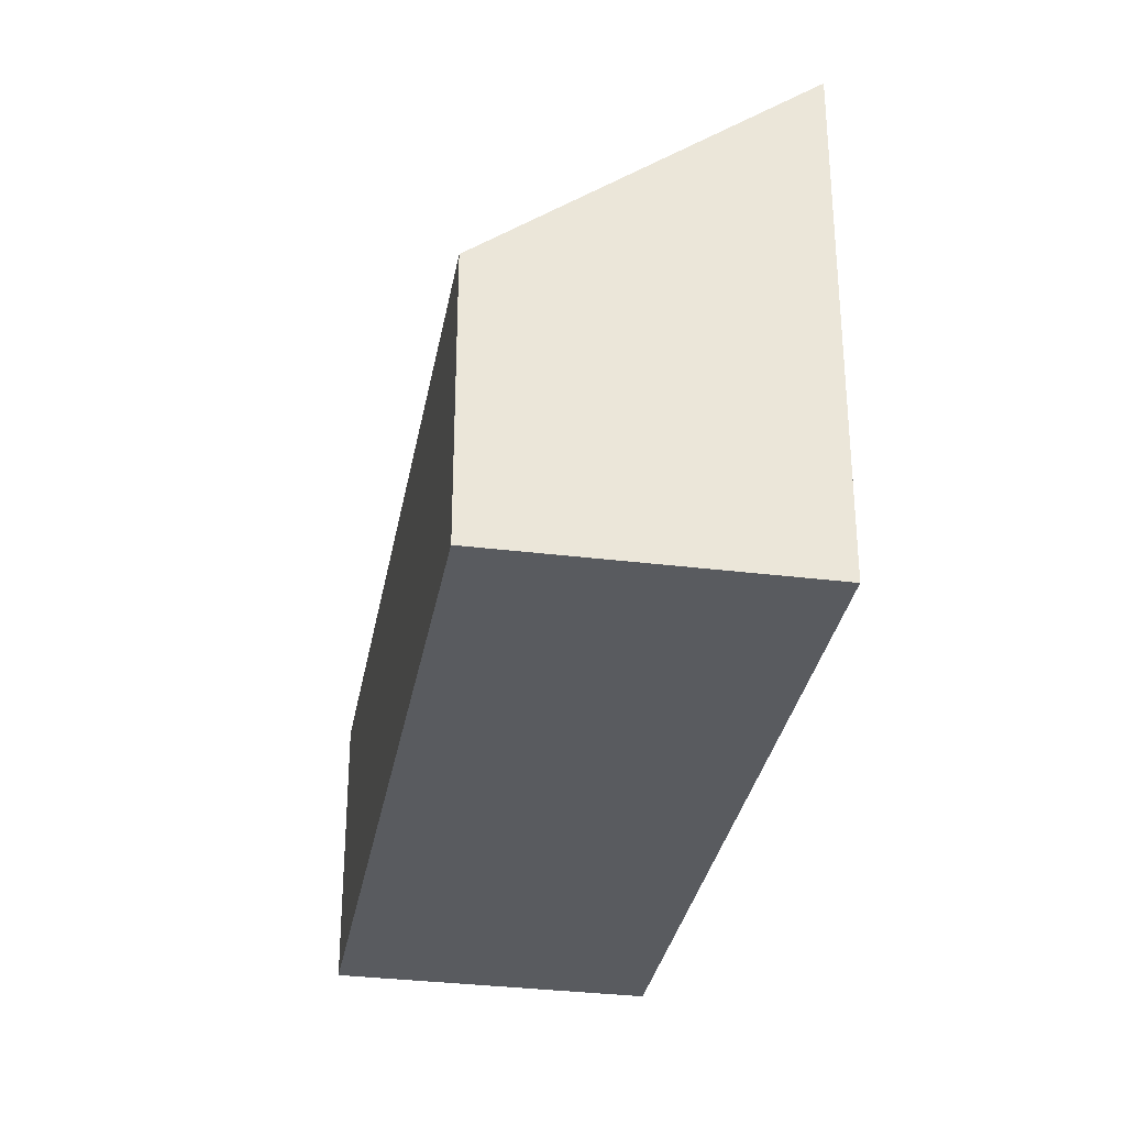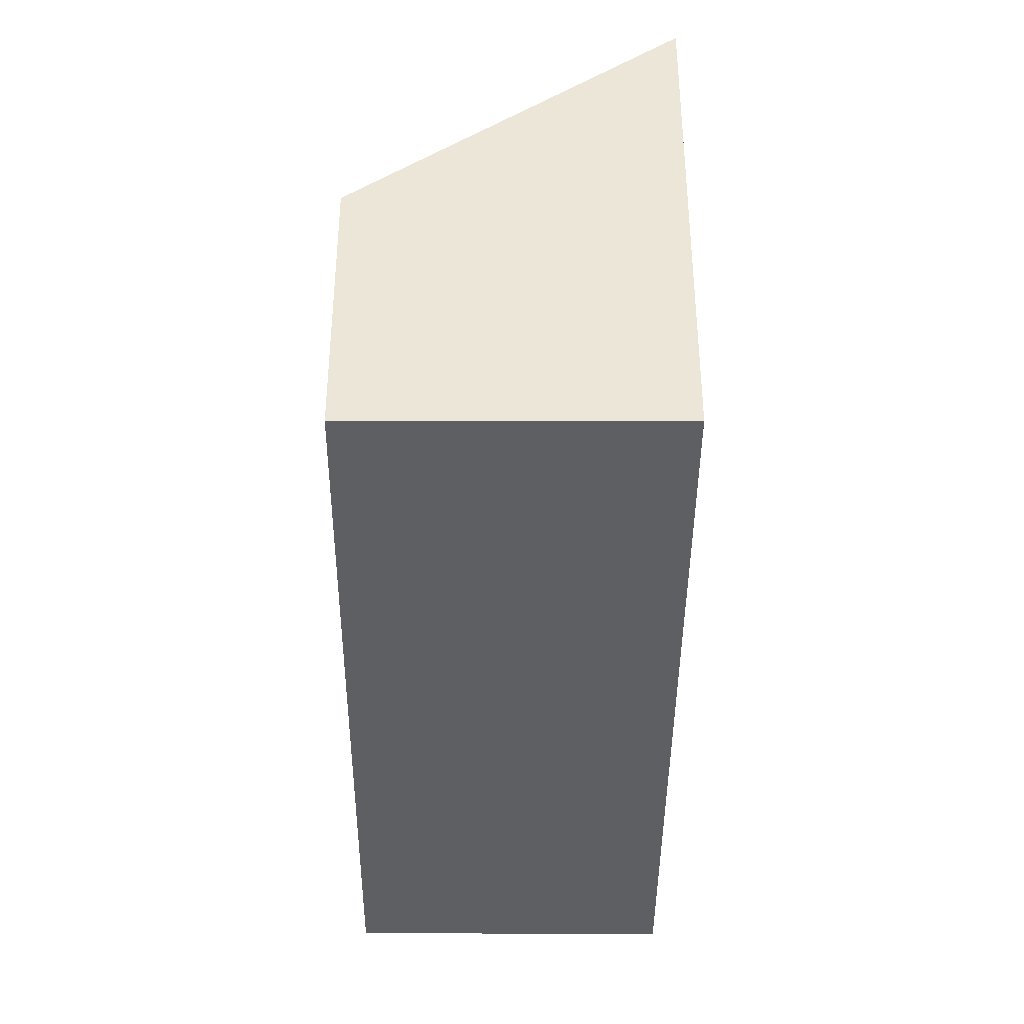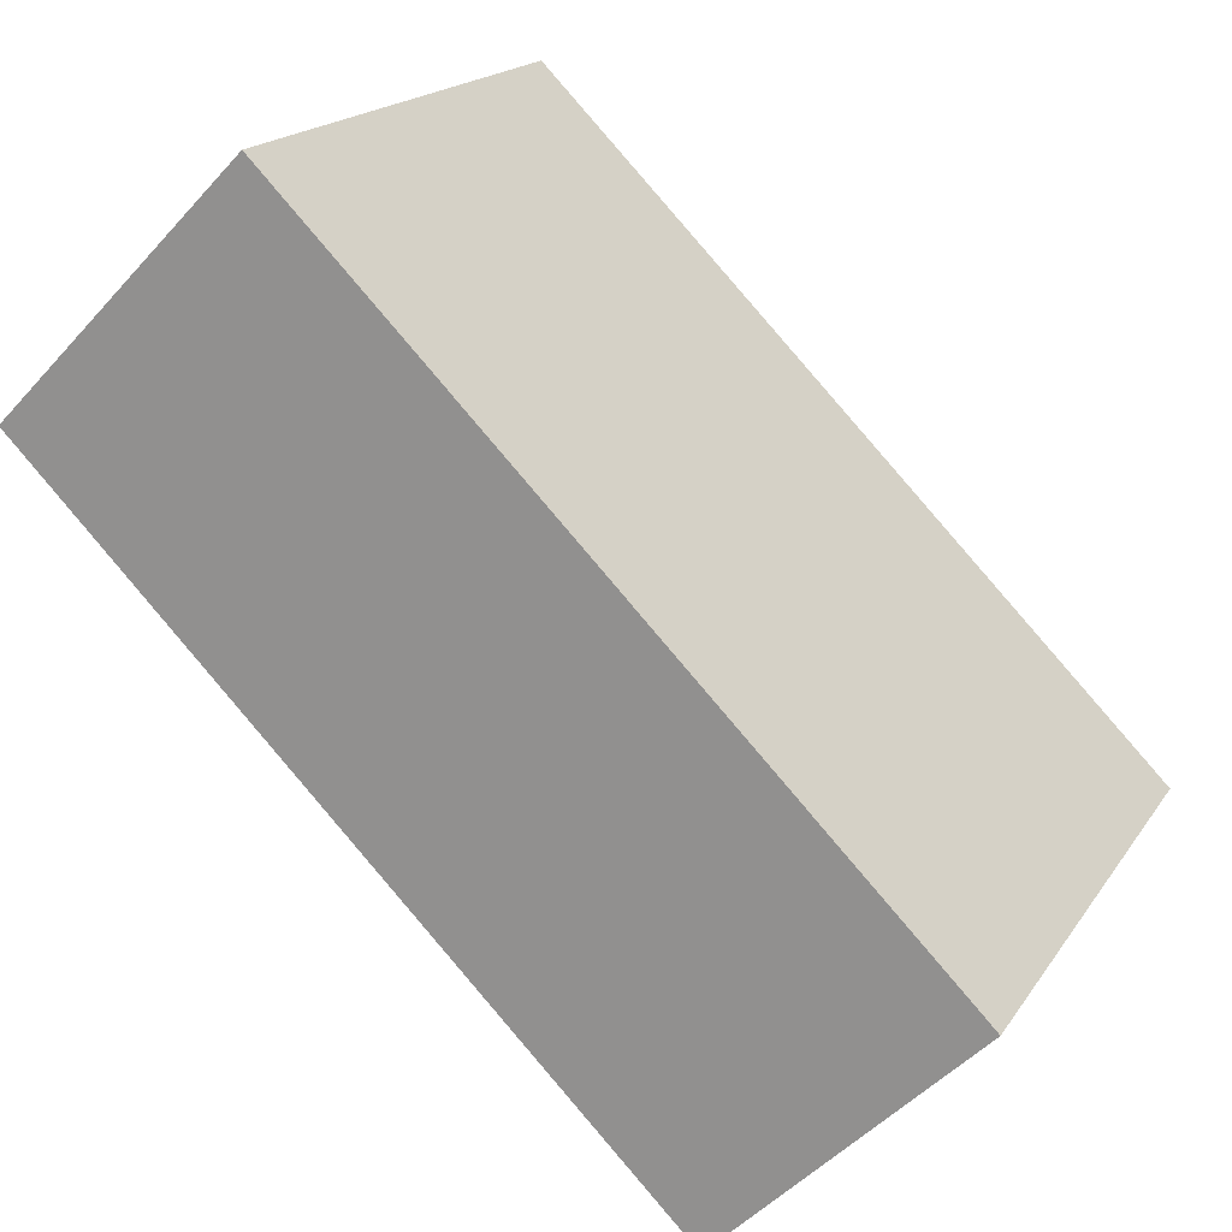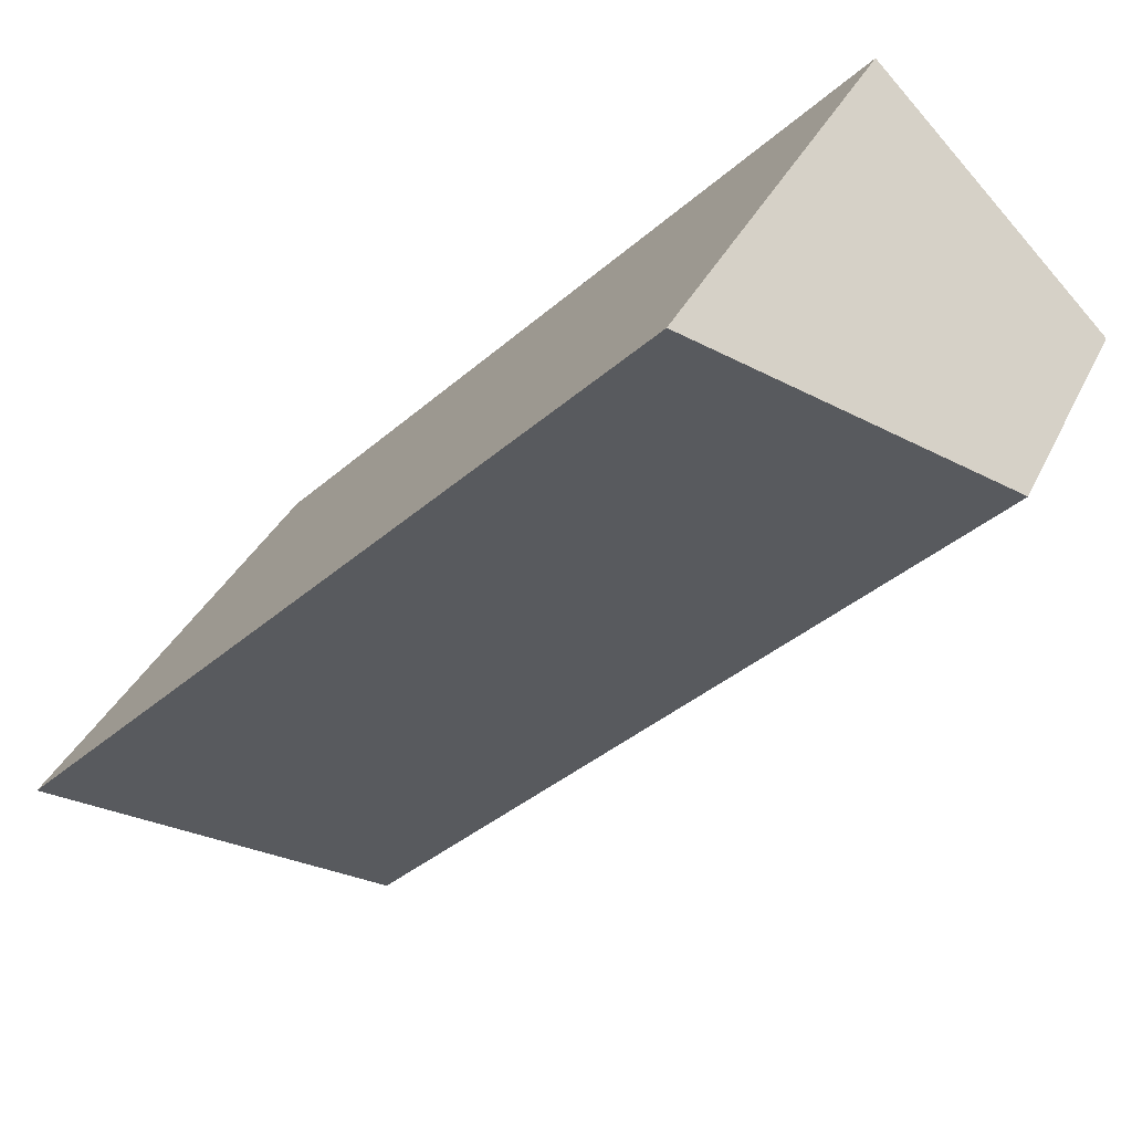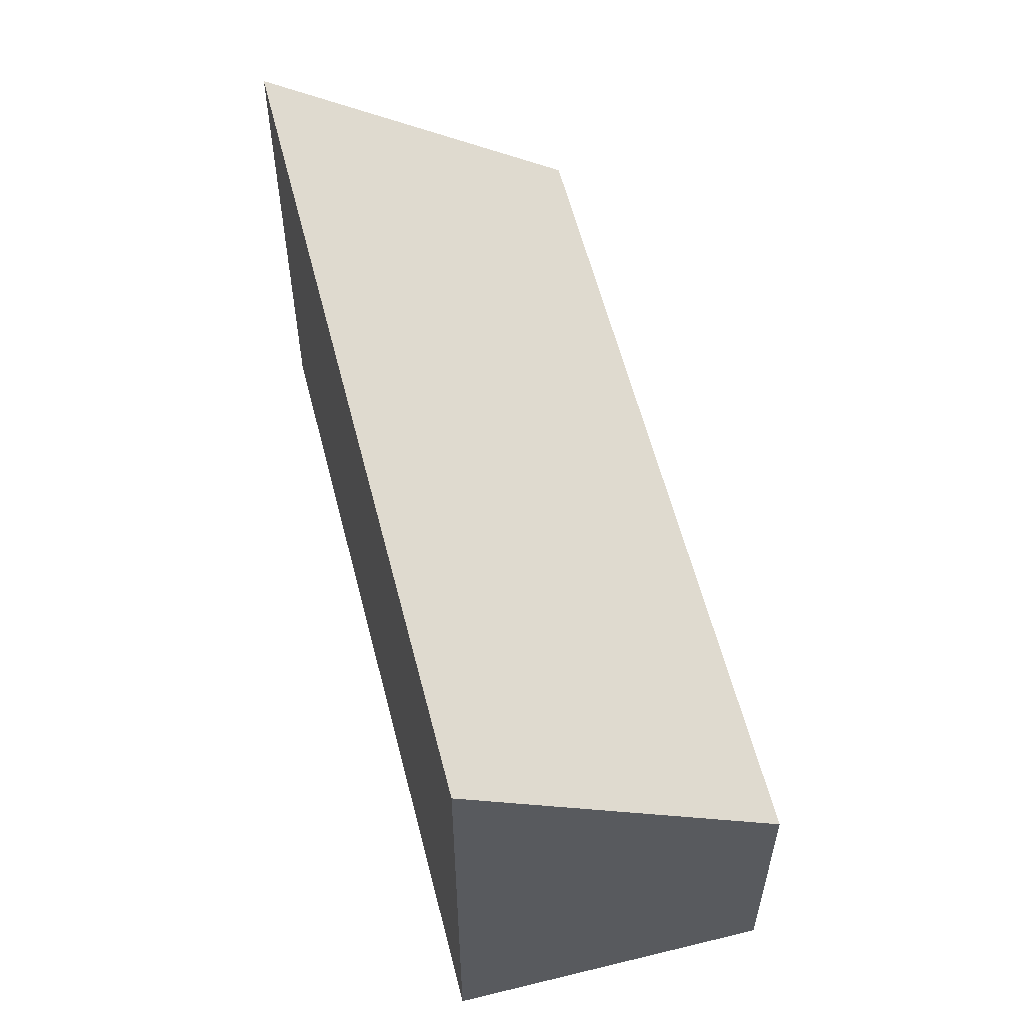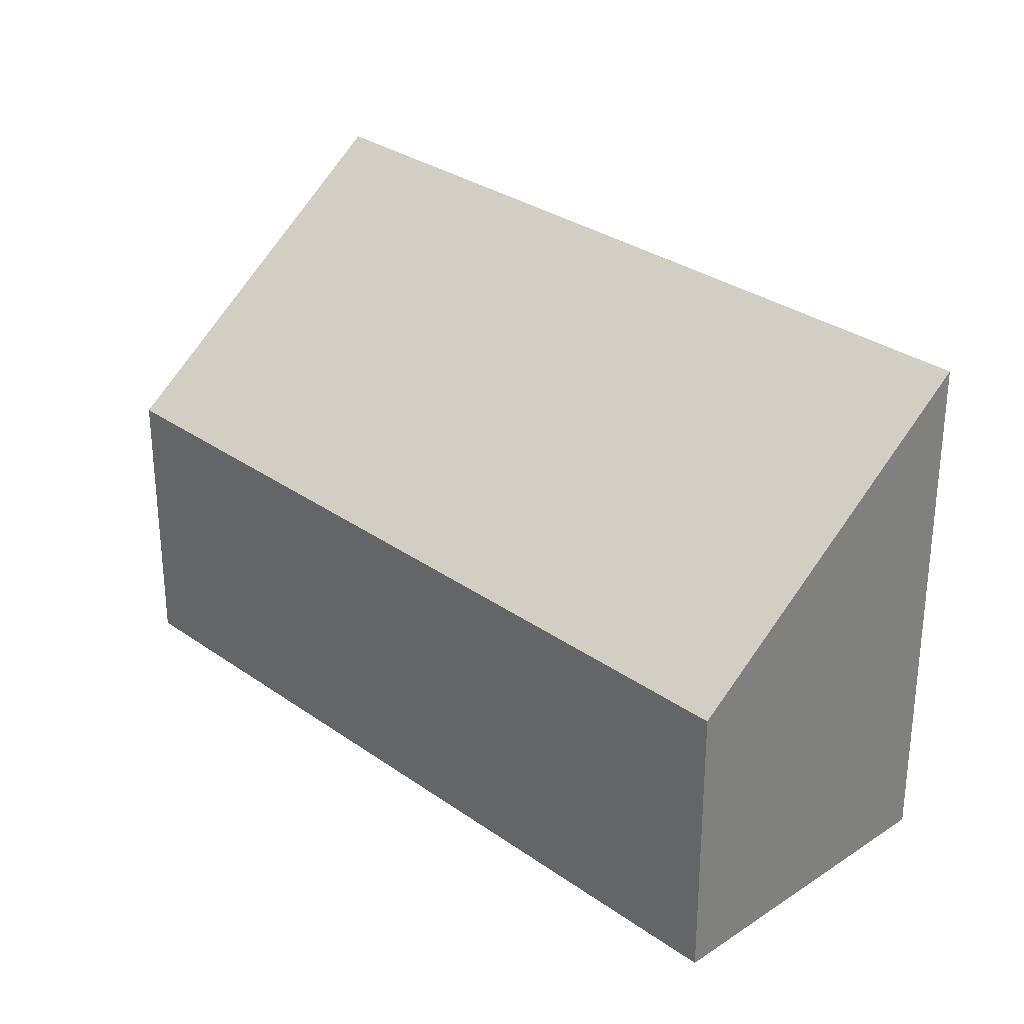
<metadata>
{"format":"obj","ext":"obj","renderer":"f3d","projection":"perspective","resolution":1024,"background":"white","views":[{"elev":-32.3,"azim":-55.1,"up":"+Y"},{"elev":-41.0,"azim":-45.3,"up":"+Y"},{"elev":18.1,"azim":23.1,"up":"+Z"},{"elev":33.5,"azim":-158.1,"up":"+Z"},{"elev":59.0,"azim":120.8,"up":"+Y"},{"elev":30.3,"azim":-89.2,"up":"+Y"}]}
</metadata>
<code>
v  0 2.324 1.423e-16
v  6.702 4.284 -2.987
v  4.842 2.328 -4.846
v  1.854 4.284 1.873
v  6.702 1.829e-16 -2.987
v  4.842 2.967e-16 -4.846
v  0 0 0
v  1.854 -1.147e-16 1.873
g defaultobject
f 1 2 3
f 2 1 4
f 5 3 2
f 3 5 6
f 6 1 3
f 1 6 7
f 1 8 4
f 8 1 7
f 8 2 4
f 2 8 5
f 5 7 6
f 7 5 8

</code>
